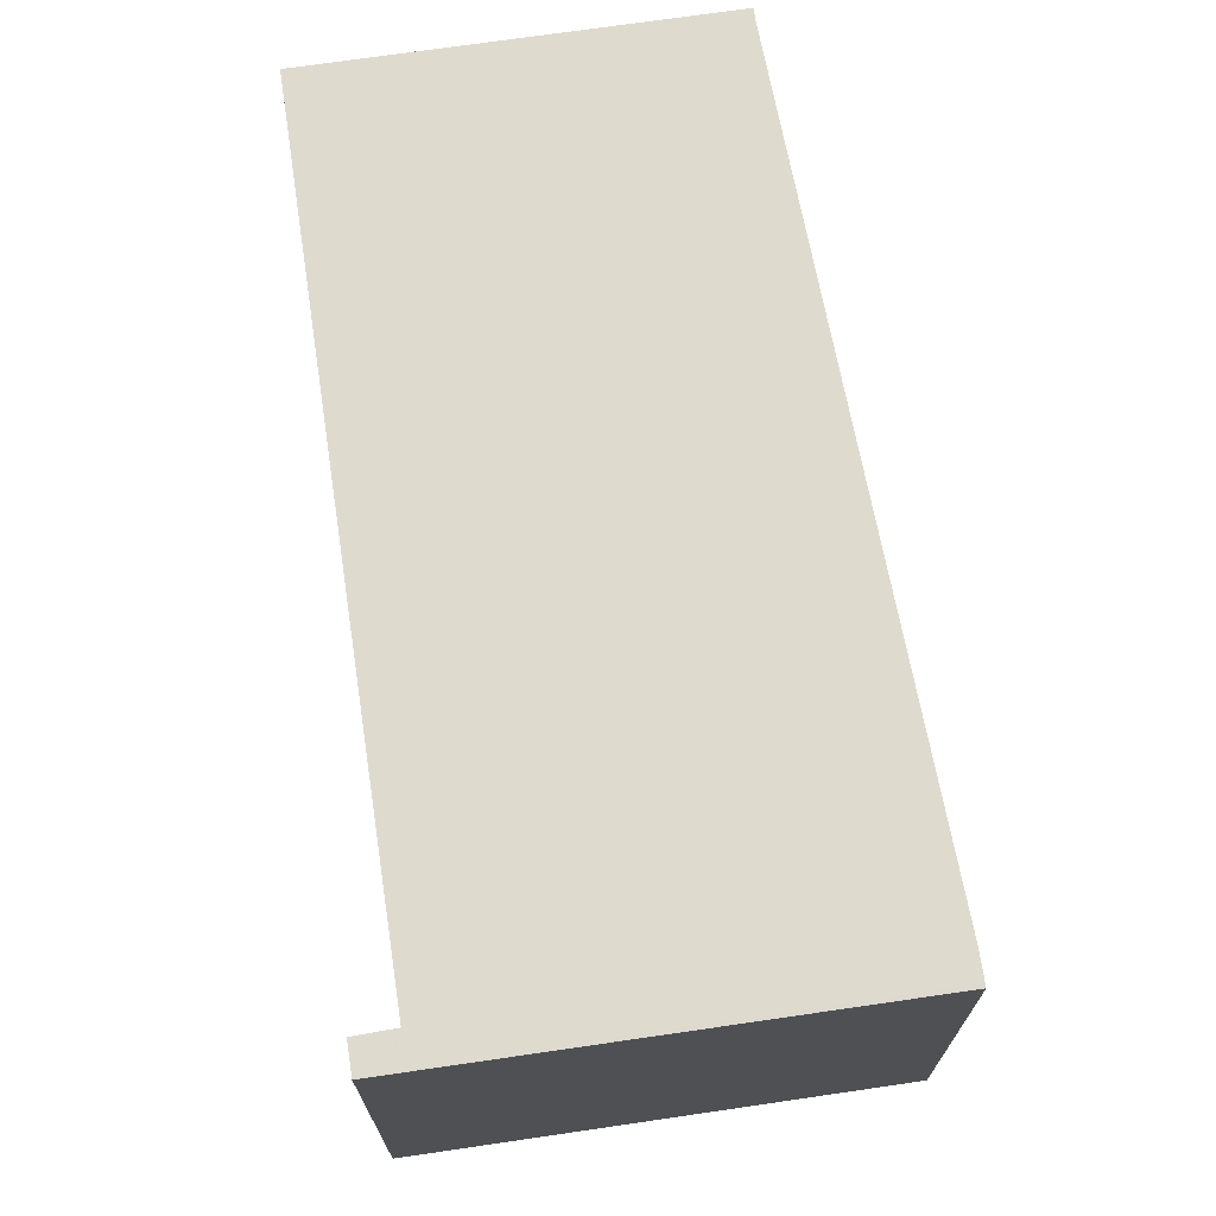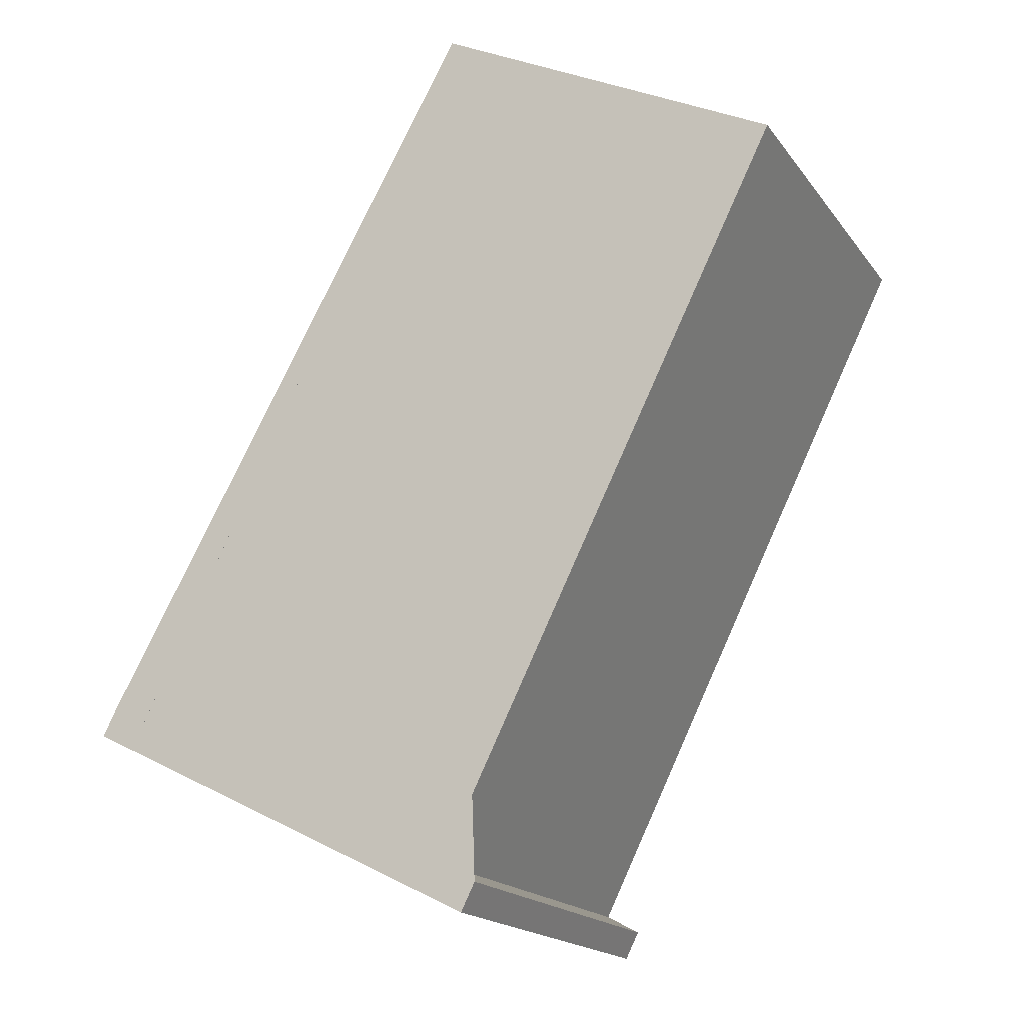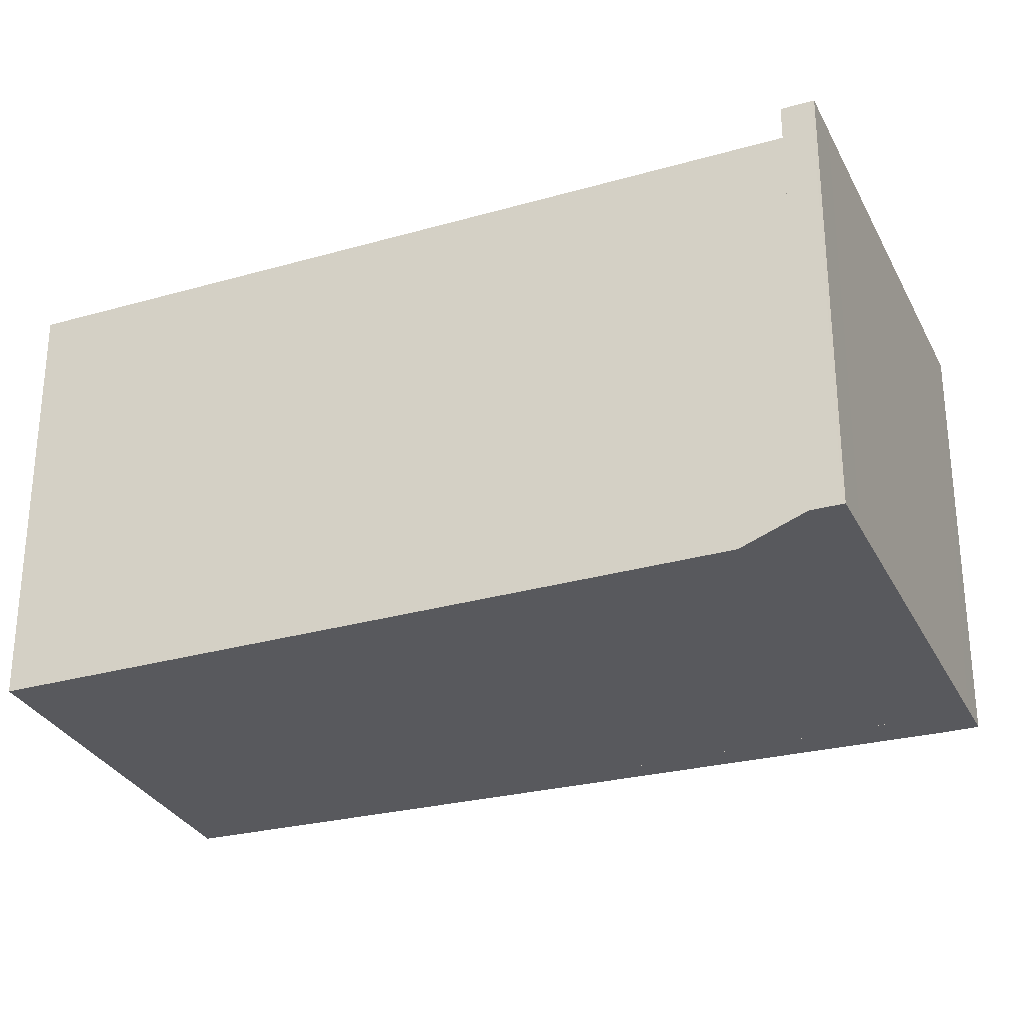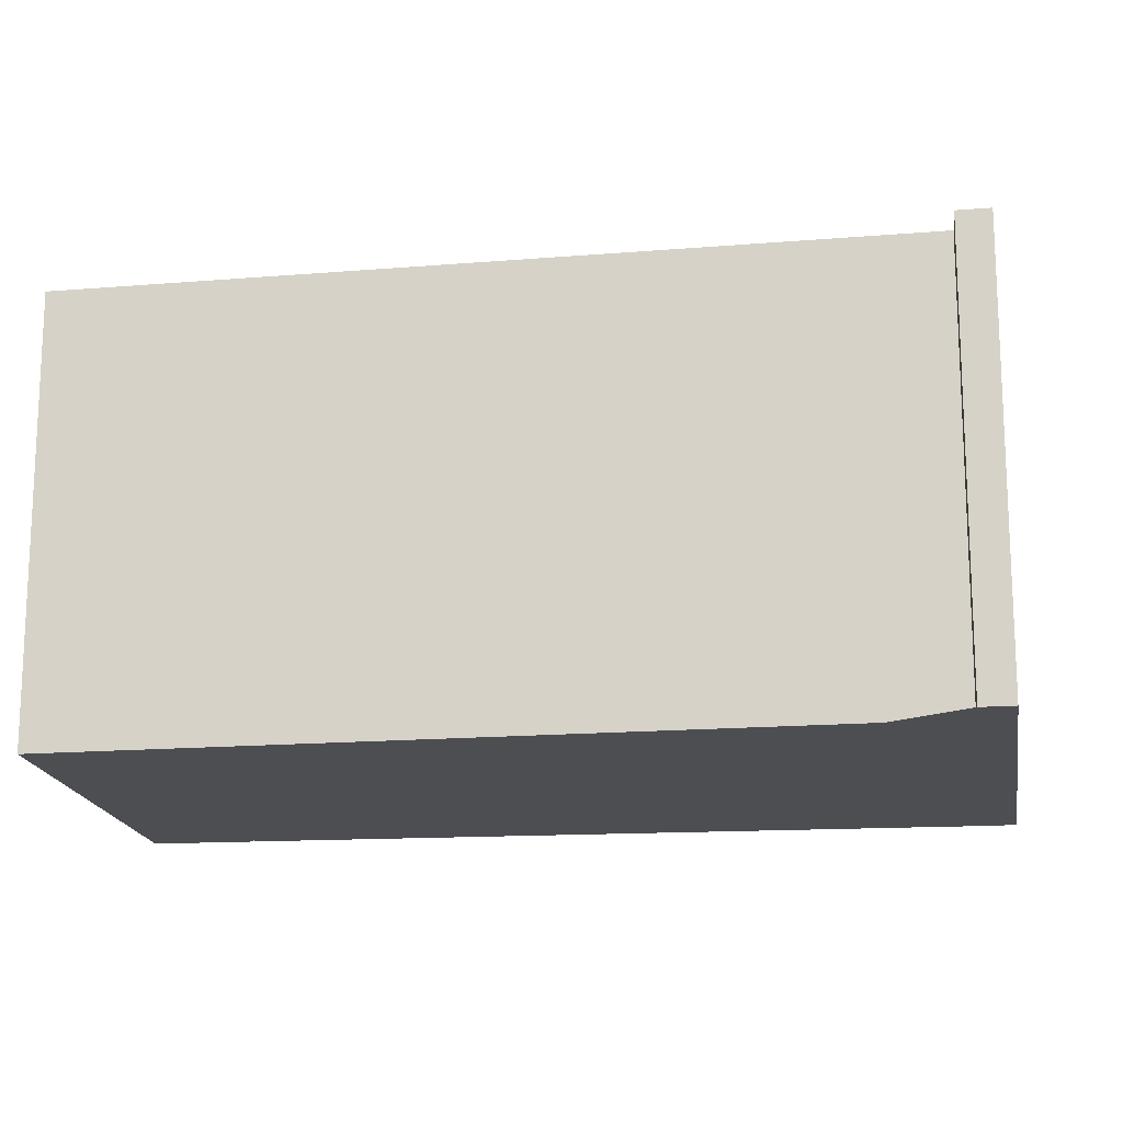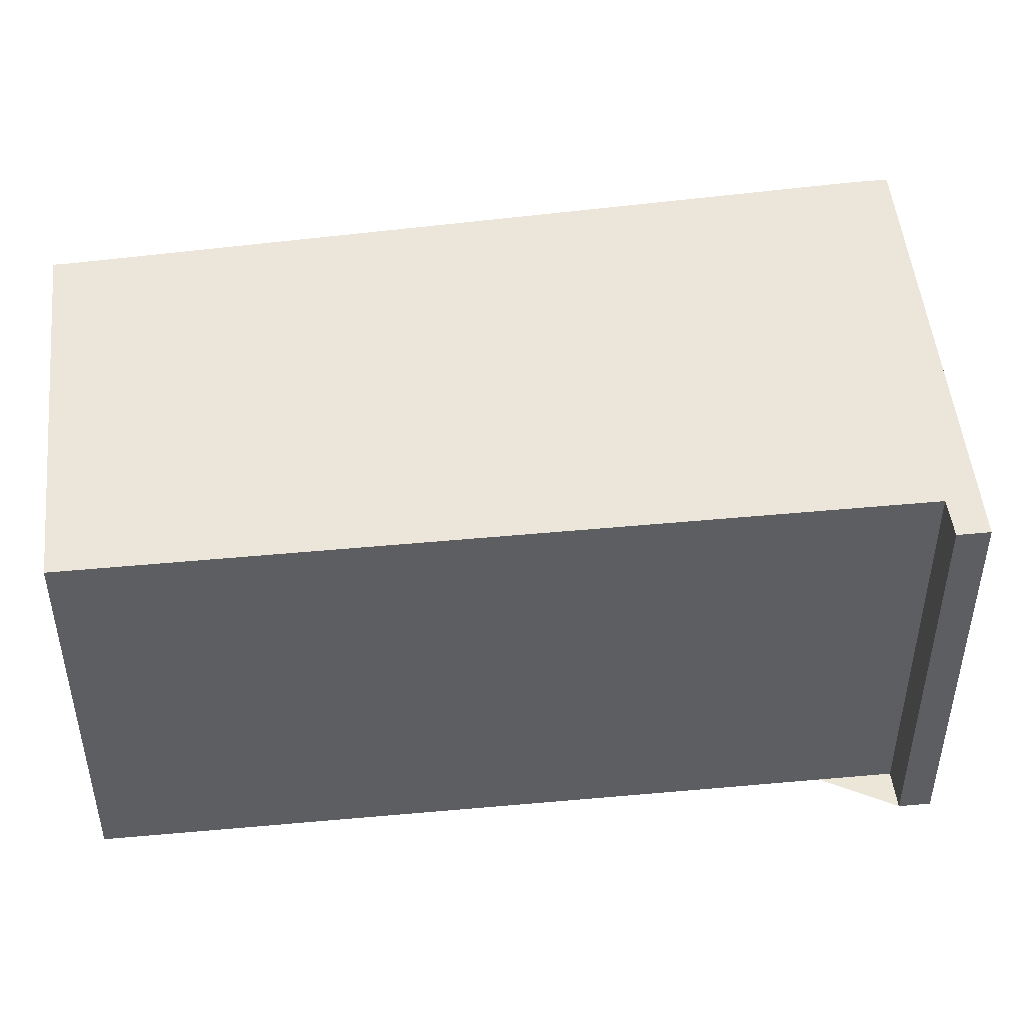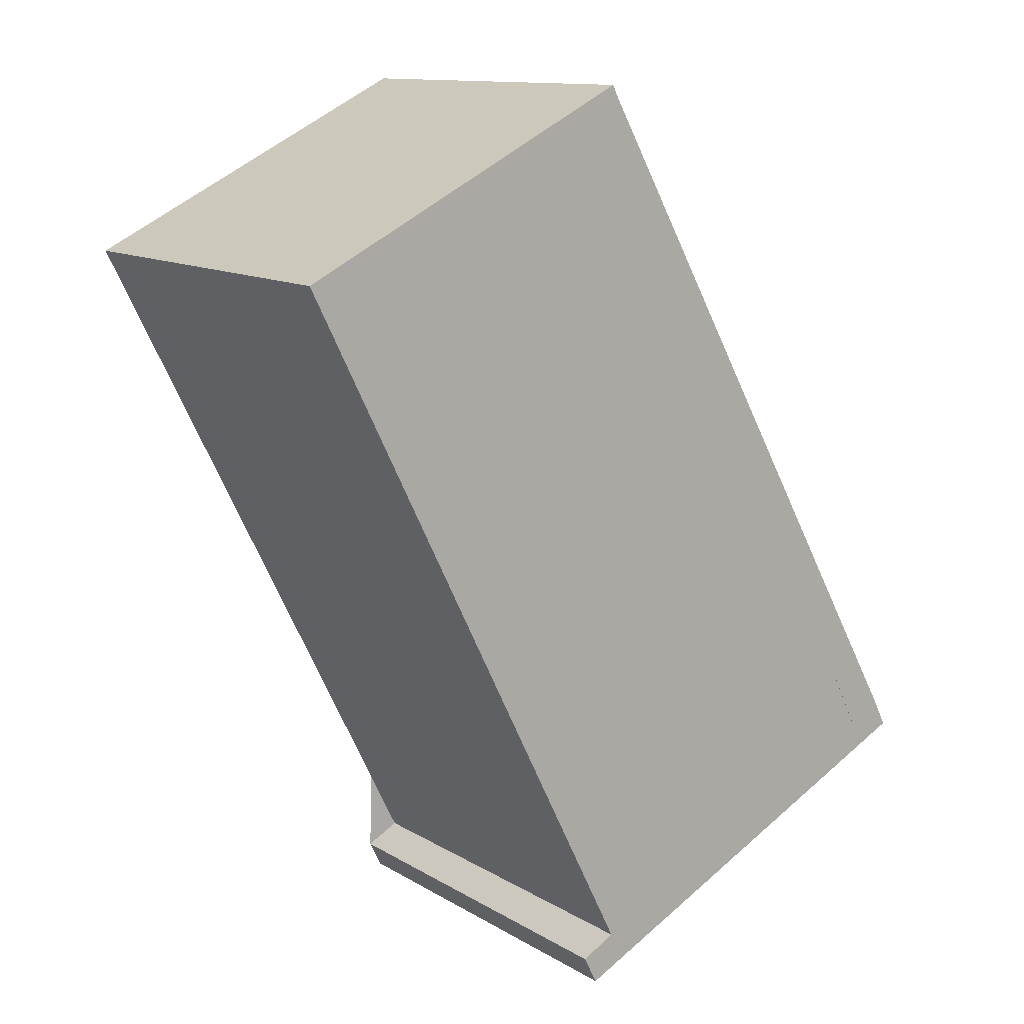
<metadata>
{"format":"obj","ext":"obj","renderer":"f3d","projection":"perspective","resolution":1024,"background":"white","views":[{"elev":71.7,"azim":18.0,"up":"+Z"},{"elev":-17.8,"azim":-155.4,"up":"+Y"},{"elev":-30.0,"azim":-41.1,"up":"+Z"},{"elev":-17.1,"azim":-54.7,"up":"+Z"},{"elev":49.2,"azim":-69.3,"up":"+Z"},{"elev":12.1,"azim":-35.9,"up":"+Y"}]}
</metadata>
<code>
v -1856 -2439 2.774
v -1854 -2438 2.759
v -1852 -2443 2.785
v -1851 -2442 2.783
v -1851 -2443 2.784
v -1854 -2444 2.802
v -1854 -2444 2.801
v -1854 -2444 2.799
v -1854 -2438 2.759
v -1851 -2443 2.786
v -1851 -2443 2.786
v -1851 -2443 2.784
v -1854 -2444 2.802
v -1854 -2438 2.759
v -1854 -2438 2.759
v -1856 -2439 2.774
v -1856 -2439 2.774
v -1854 -2444 2.8
v -1856 -2439 2.773
v -1854 -2444 2.8
v -1856 -2439 2.773
v -1856 -2439 2.774
v -1856 -2439 0
v -1856 -2439 0
v -1854 -2438 2.759
v -1854 -2438 2.759
v -1854 -2438 0
v -1854 -2438 0
v -1851 -2442 2.783
v -1852 -2443 2.785
v -1852 -2443 0
v -1851 -2442 4.441e-16
v -1851 -2443 2.784
v -1851 -2442 2.783
v -1851 -2442 4.441e-16
v -1851 -2443 0
v -1851 -2443 2.786
v -1851 -2443 2.784
v -1851 -2443 4.441e-16
v -1851 -2443 0
v -1854 -2444 2.802
v -1854 -2444 2.802
v -1854 -2444 0
v -1854 -2444 0
v -1854 -2444 2.799
v -1854 -2444 2.801
v -1854 -2444 -4.441e-16
v -1854 -2444 0
v -1856 -2439 2.774
v -1854 -2444 2.799
v -1854 -2444 0
v -1856 -2439 0
v -1854 -2438 2.759
v -1854 -2438 2.759
v -1854 -2438 0
v -1854 -2438 0
v -1854 -2444 2.8
v -1851 -2443 2.786
v -1851 -2443 0
v -1854 -2444 0
v -1851 -2443 2.784
v -1851 -2443 2.784
v -1851 -2443 0
v -1851 -2443 4.441e-16
v -1854 -2444 2.801
v -1854 -2444 2.802
v -1854 -2444 0
v -1854 -2444 -4.441e-16
v -1852 -2443 2.785
v -1854 -2438 2.759
v -1854 -2438 0
v -1852 -2443 0
v -1856 -2439 2.774
v -1856 -2439 2.774
v -1856 -2439 0
v -1856 -2439 0
v -1854 -2438 2.759
v -1856 -2439 2.773
v -1856 -2439 0
v -1854 -2438 0
v -1854 -2444 2.802
v -1854 -2444 2.8
v -1854 -2444 0
v -1854 -2444 0
v -1856 -2439 0
v -1854 -2438 0
v -1852 -2443 0
v -1851 -2442 0
v -1851 -2443 0
v -1854 -2444 0
v -1854 -2444 0
v -1854 -2444 0
f 20 6 13 18
f 12 5 10 11
f 15 9 2 14
f 17 16 1 19
f 14 3 4 12 11 15
f 18 13 7 8 16 17
f 17 15 11 18
f 19 9 15 17
f 18 11 10 20
f 22 23 24 21
f 26 27 28 25
f 30 31 32 29
f 34 35 36 33
f 38 39 40 37
f 42 43 44 41
f 46 47 48 45
f 50 51 52 49
f 54 55 56 53
f 58 59 60 57
f 62 63 64 61
f 66 67 68 65
f 70 71 72 69
f 74 75 76 73
f 78 79 80 77
f 82 83 84 81
f 86 87 88 89 90 91 92 85

</code>
